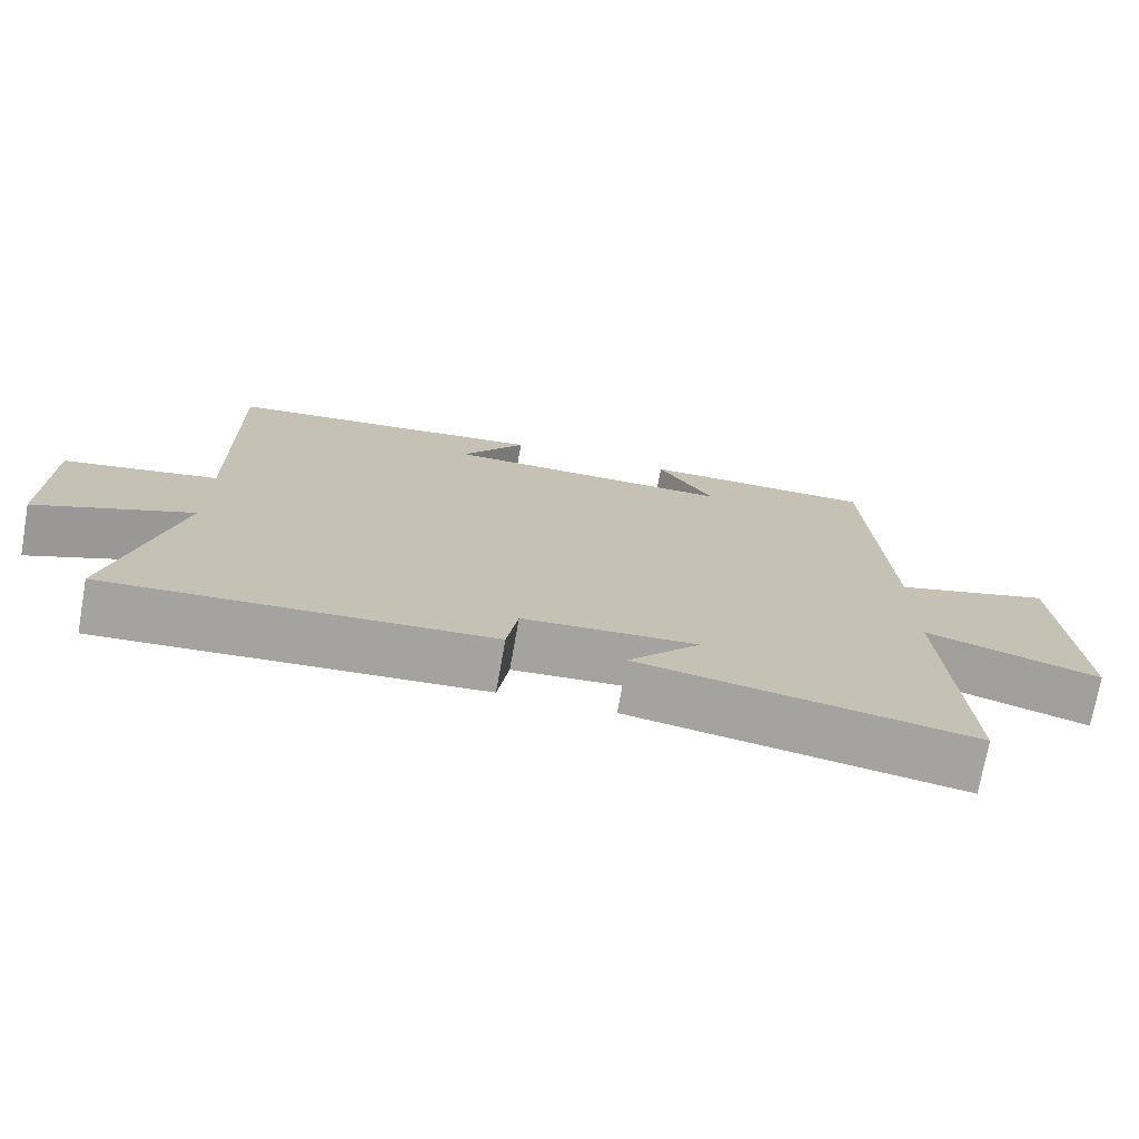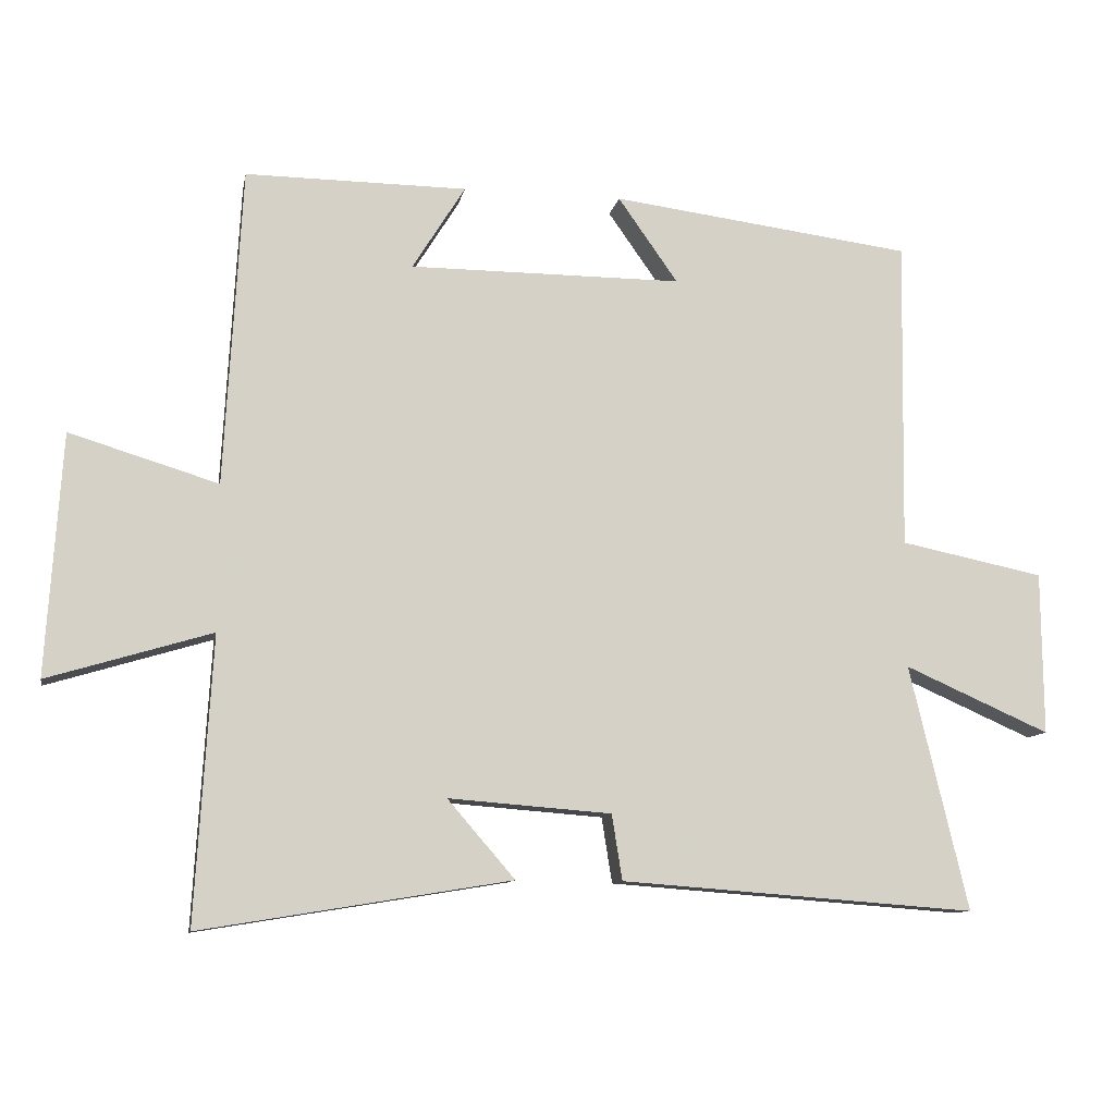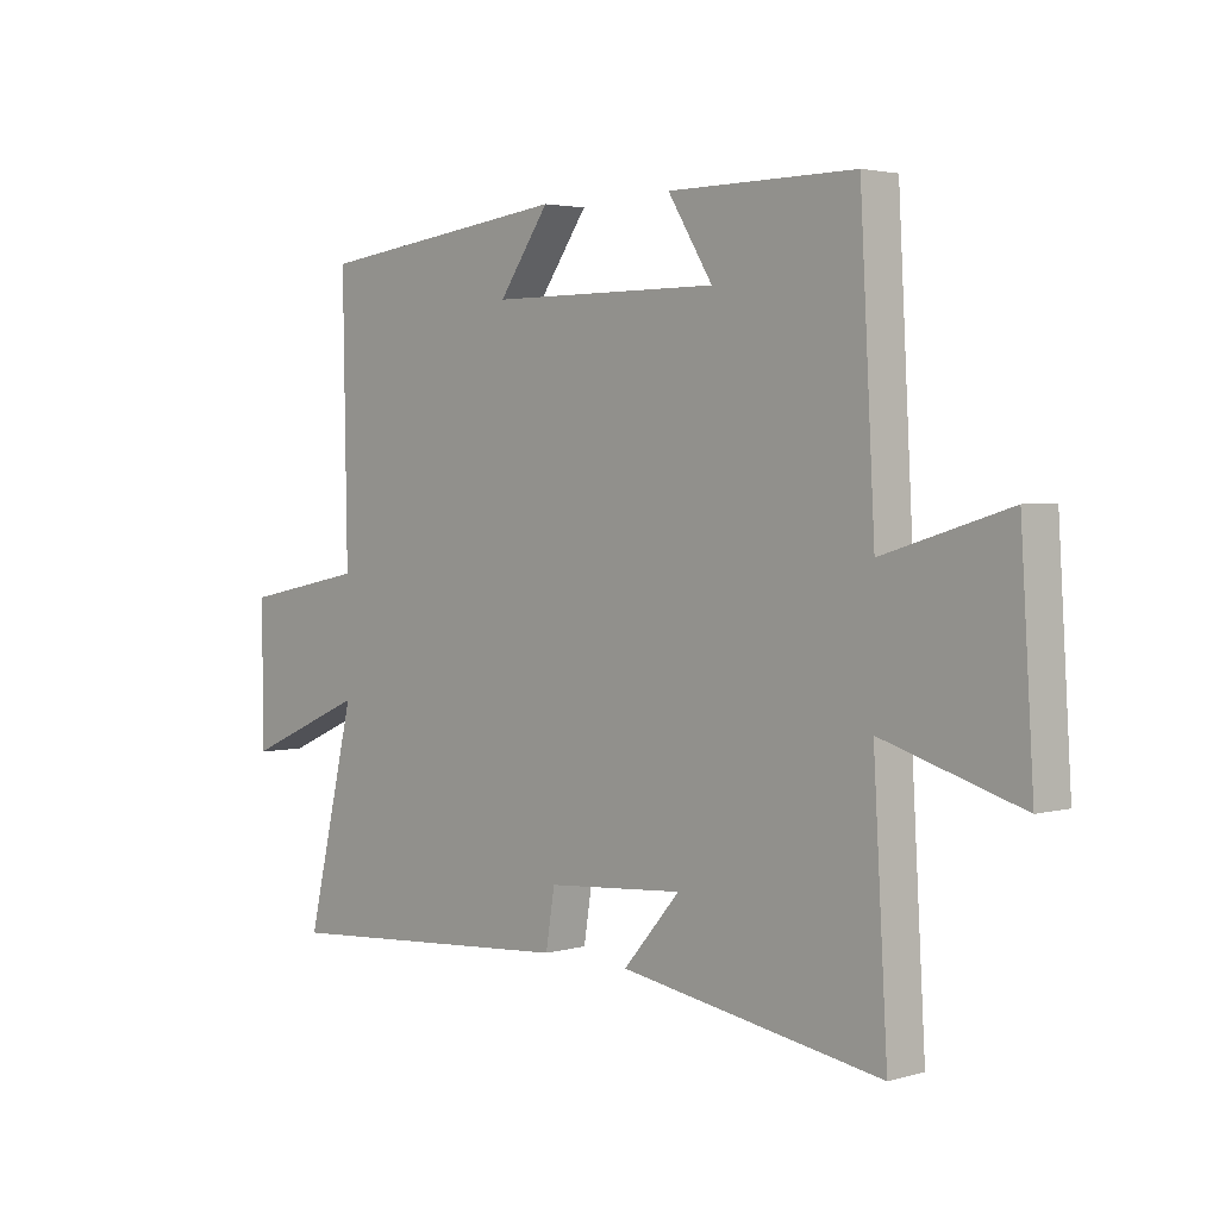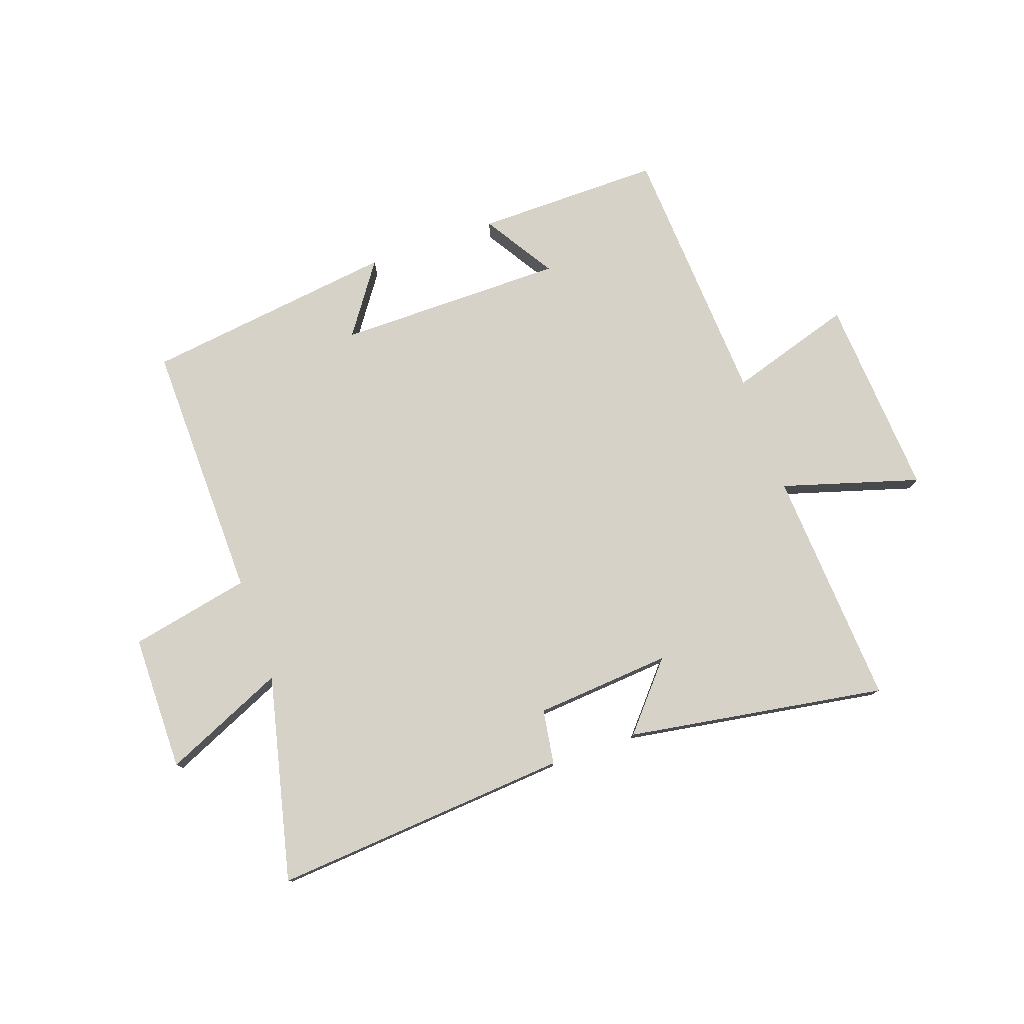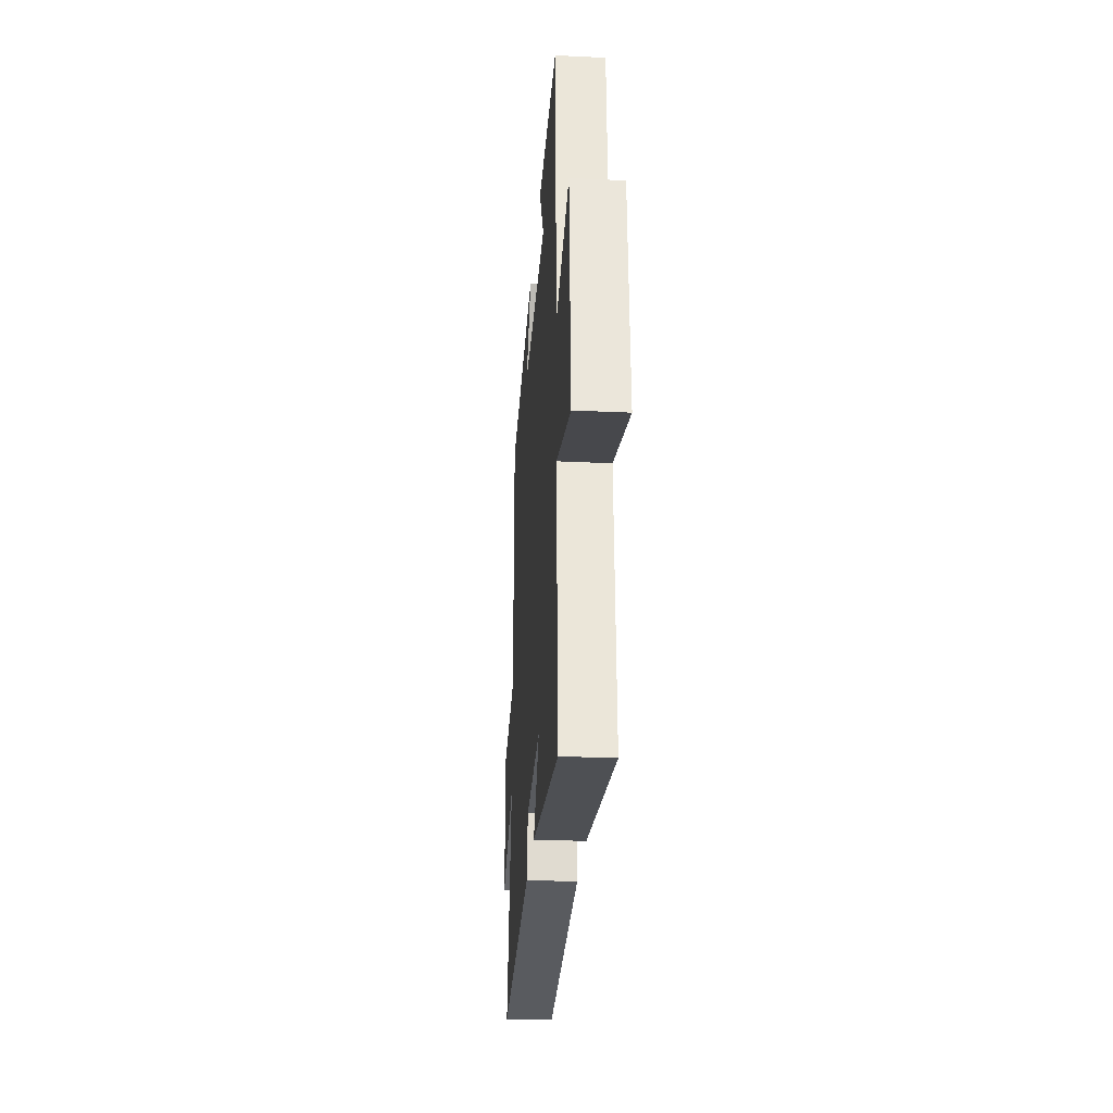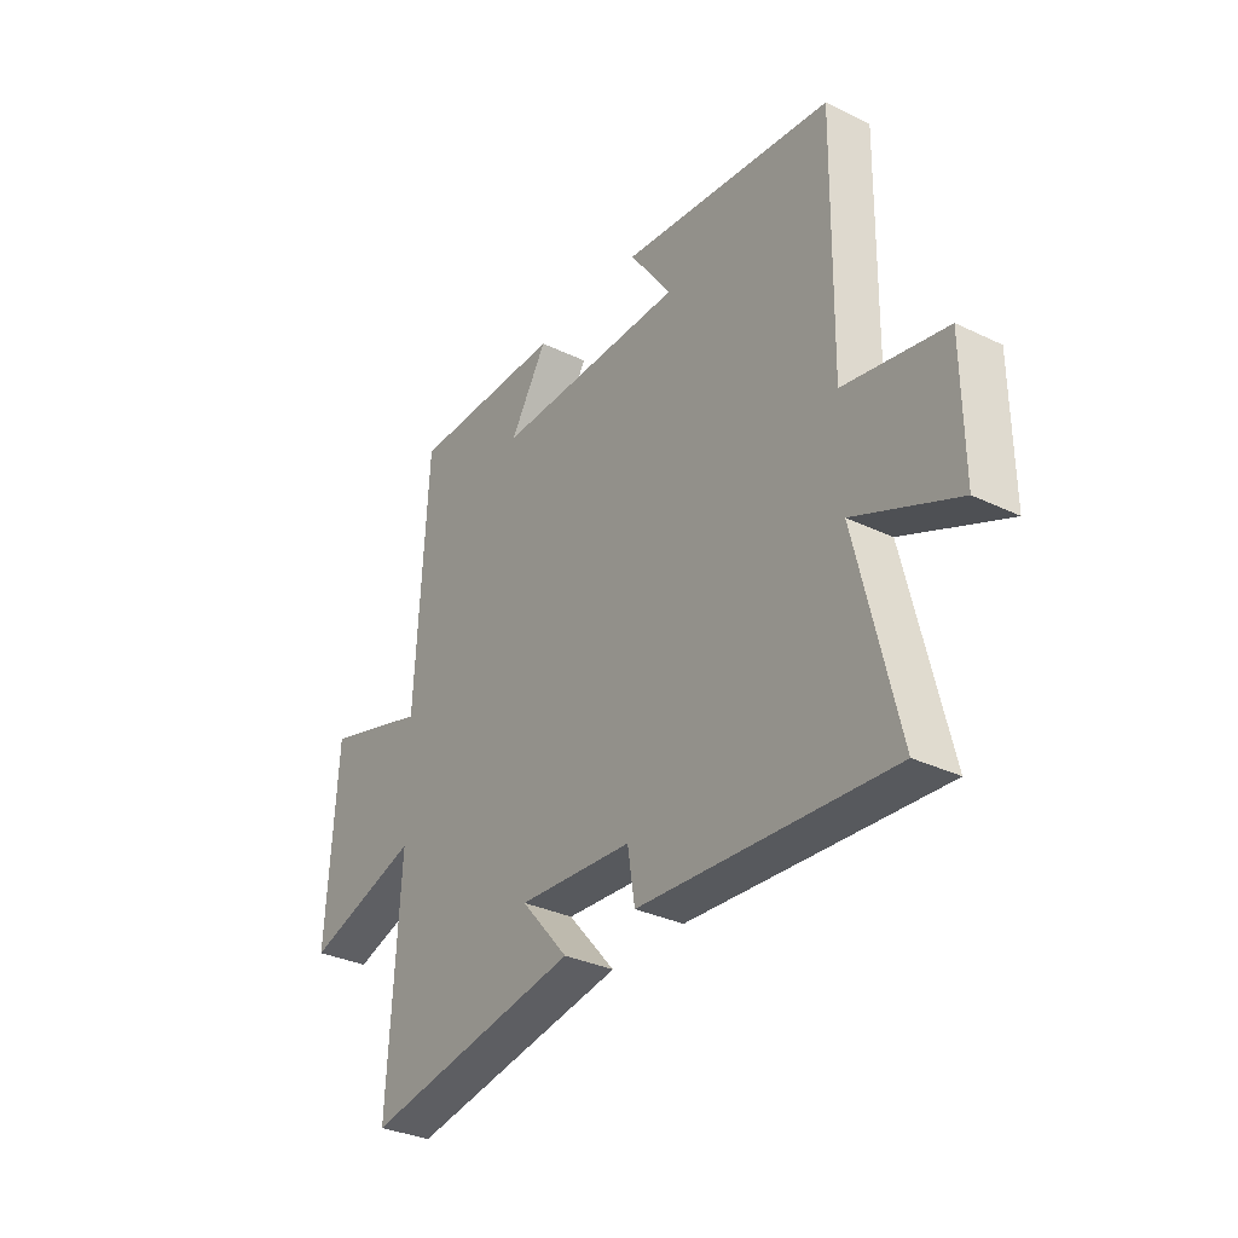
<metadata>
{"format":"obj","ext":"obj","renderer":"f3d","projection":"perspective","resolution":1024,"background":"white","views":[{"elev":-73.3,"azim":169.9,"up":"+Z"},{"elev":-10.5,"azim":-10.7,"up":"+Z"},{"elev":3.1,"azim":-133.8,"up":"+Z"},{"elev":77.9,"azim":160.5,"up":"+Y"},{"elev":-28.3,"azim":-94.1,"up":"+Z"},{"elev":-32.7,"azim":56.3,"up":"+Z"}]}
</metadata>
<code>
v 0.584 0.07 -0.538
v 0.073 0.07 -0.5
v 0.058 0.07 -0.406
v -0.176 0.07 -0.388
v -0.079 0.07 -0.5
v -0.524 0.07 -0.573
v -0.5 0.07 -0.164
v -0.735 0.07 -0.235
v -0.713 0.07 0.111
v -0.5 0.07 0.046
v -0.475 0.07 0.502
v -0.157 0.07 0.5
v -0.233 0.07 0.378
v 0.159 0.07 0.378
v 0.073 0.07 0.5
v 0.507 0.07 0.445
v 0.5 0.07 -0.002
v 0.707 0.07 -0.044
v 0.709 0.07 -0.278
v 0.5 0.07 -0.186
v 0.584 0 -0.538
v 0.073 0 -0.5
v 0.058 0 -0.406
v -0.176 0 -0.388
v -0.079 0 -0.5
v -0.524 0 -0.573
v -0.5 0 -0.164
v -0.735 0 -0.235
v -0.713 0 0.111
v -0.5 0 0.046
v -0.475 0 0.502
v -0.157 0 0.5
v -0.233 0 0.378
v 0.159 0 0.378
v 0.073 0 0.5
v 0.507 0 0.445
v 0.5 0 -0.002
v 0.707 0 -0.044
v 0.709 0 -0.278
v 0.5 0 -0.186
f 17 18 19 20
f 14 15 16 17
f 13 14 17 20
f 10 11 12 13
f 10 13 20 1
f 7 8 9 10
f 4 5 6 7
f 3 4 7 10
f 1 2 3
f 1 3 10
f 40 39 38 37
f 37 36 35 34
f 40 37 34 33
f 33 32 31 30
f 21 40 33 30
f 30 29 28 27
f 27 26 25 24
f 30 27 24 23
f 23 22 21
f 30 23 21
f 1 21 22 2
f 2 22 23 3
f 3 23 24 4
f 4 24 25 5
f 5 25 26 6
f 6 26 27 7
f 7 27 28 8
f 8 28 29 9
f 9 29 30 10
f 10 30 31 11
f 11 31 32 12
f 12 32 33 13
f 13 33 34 14
f 14 34 35 15
f 15 35 36 16
f 16 36 37 17
f 17 37 38 18
f 18 38 39 19
f 19 39 40 20
f 20 40 21 1

</code>
